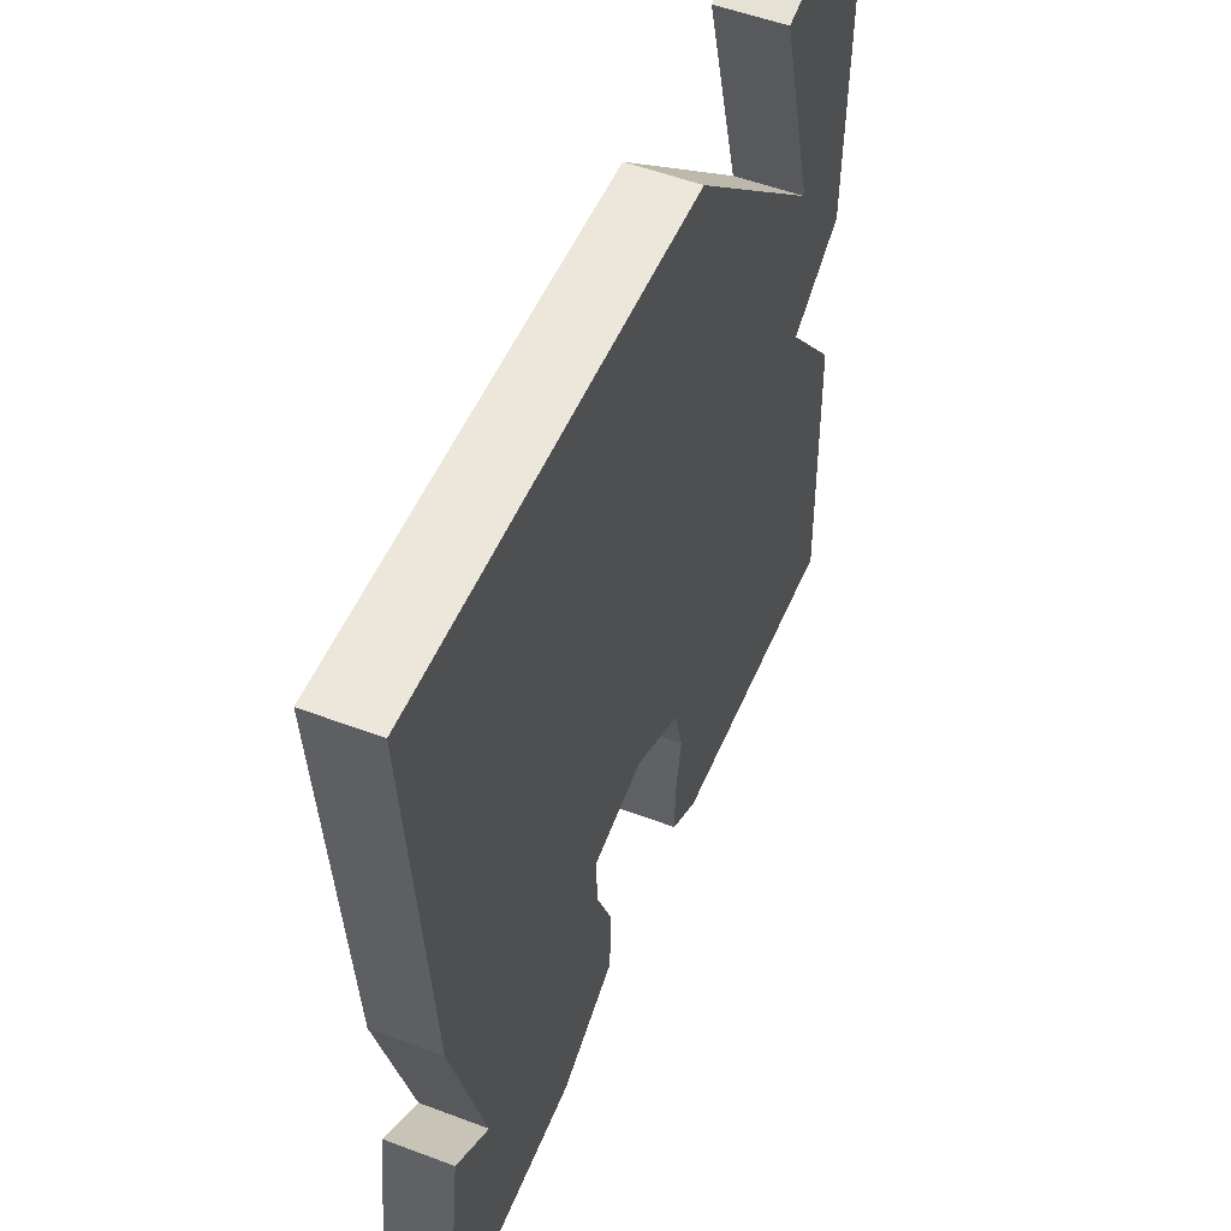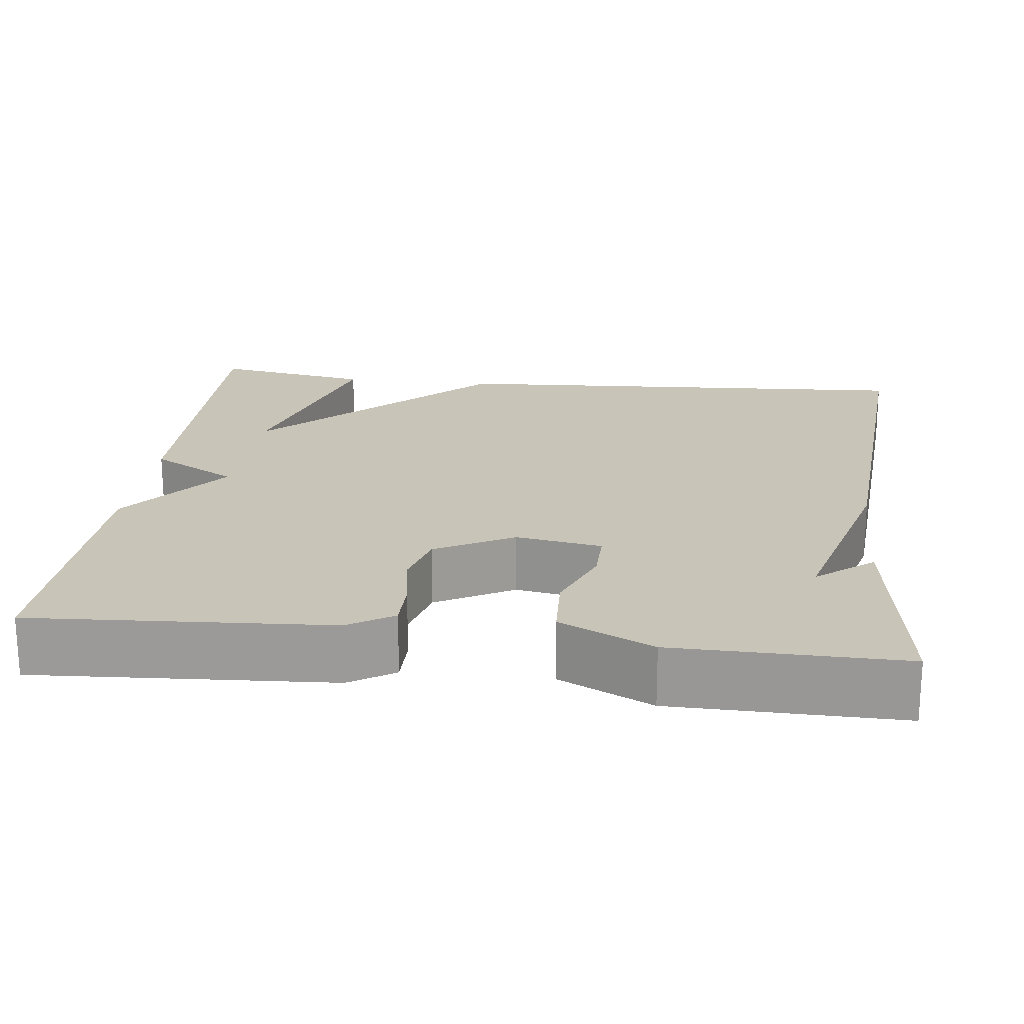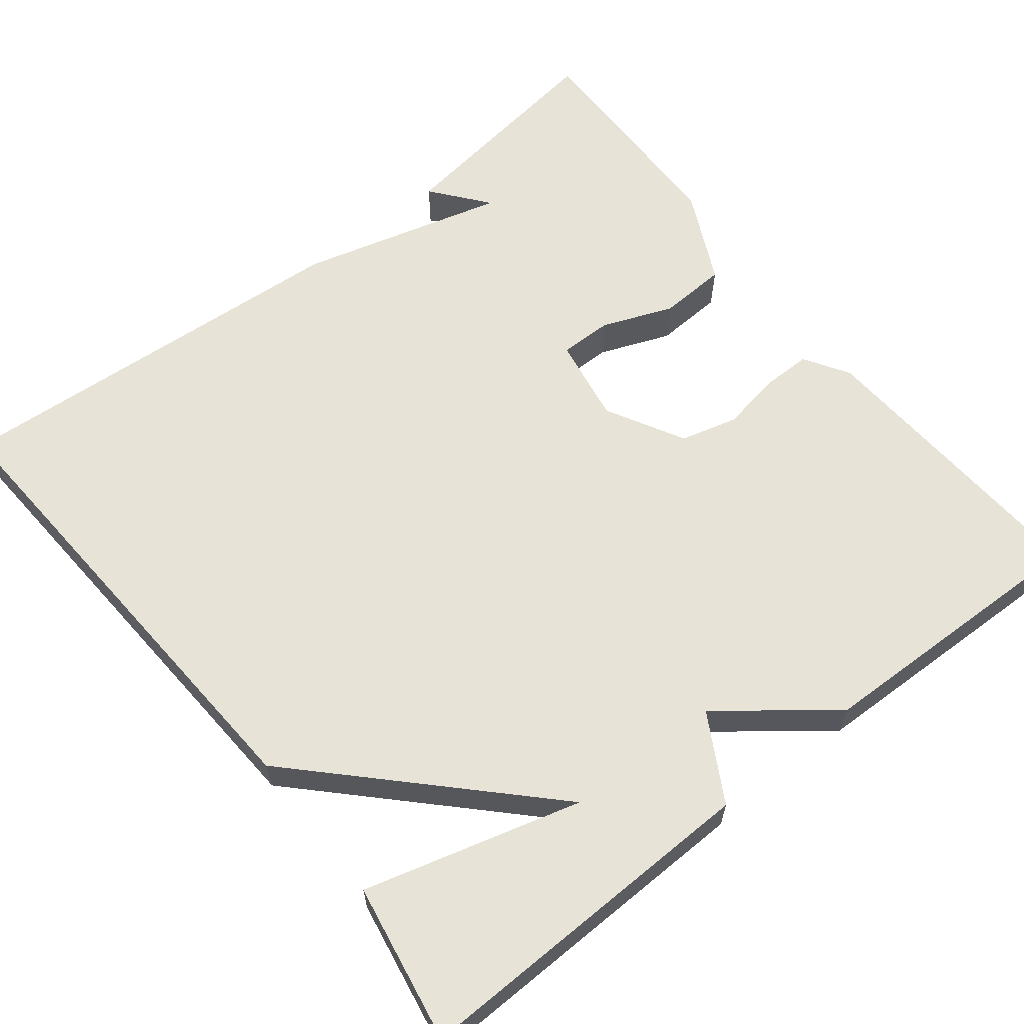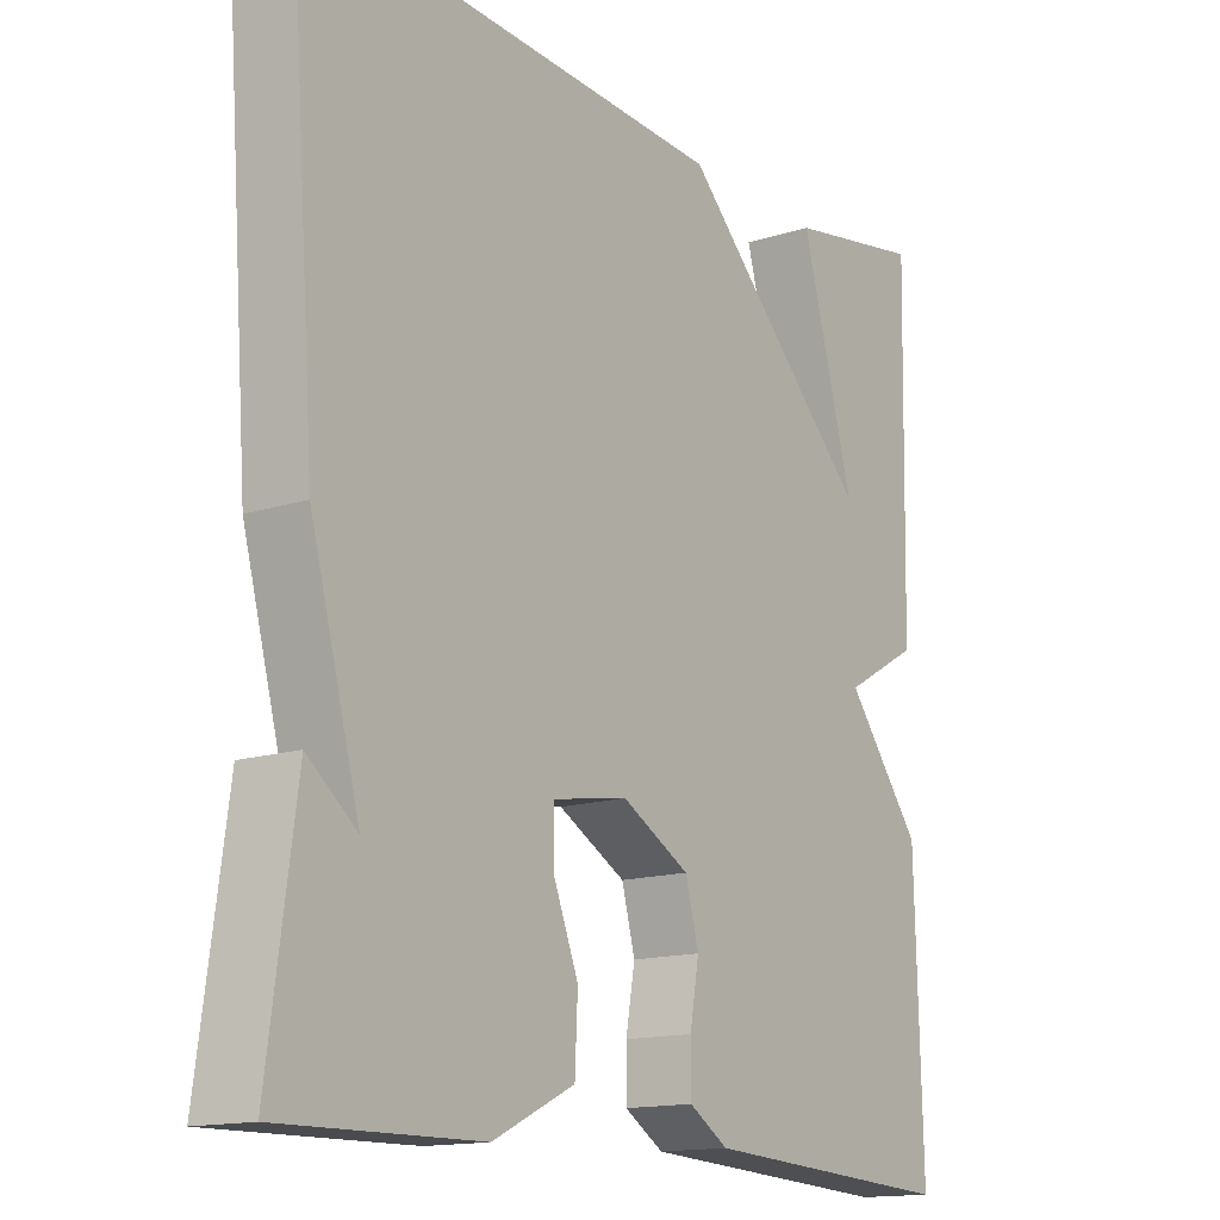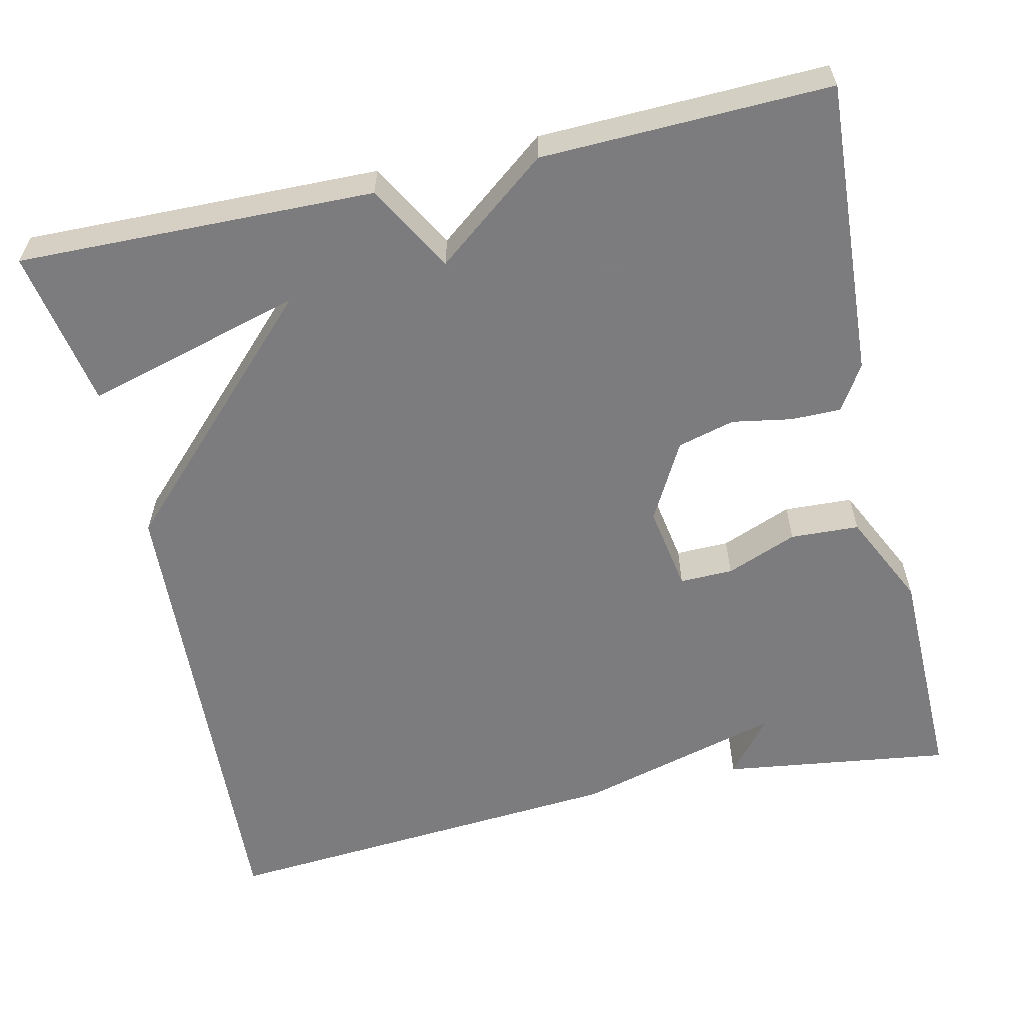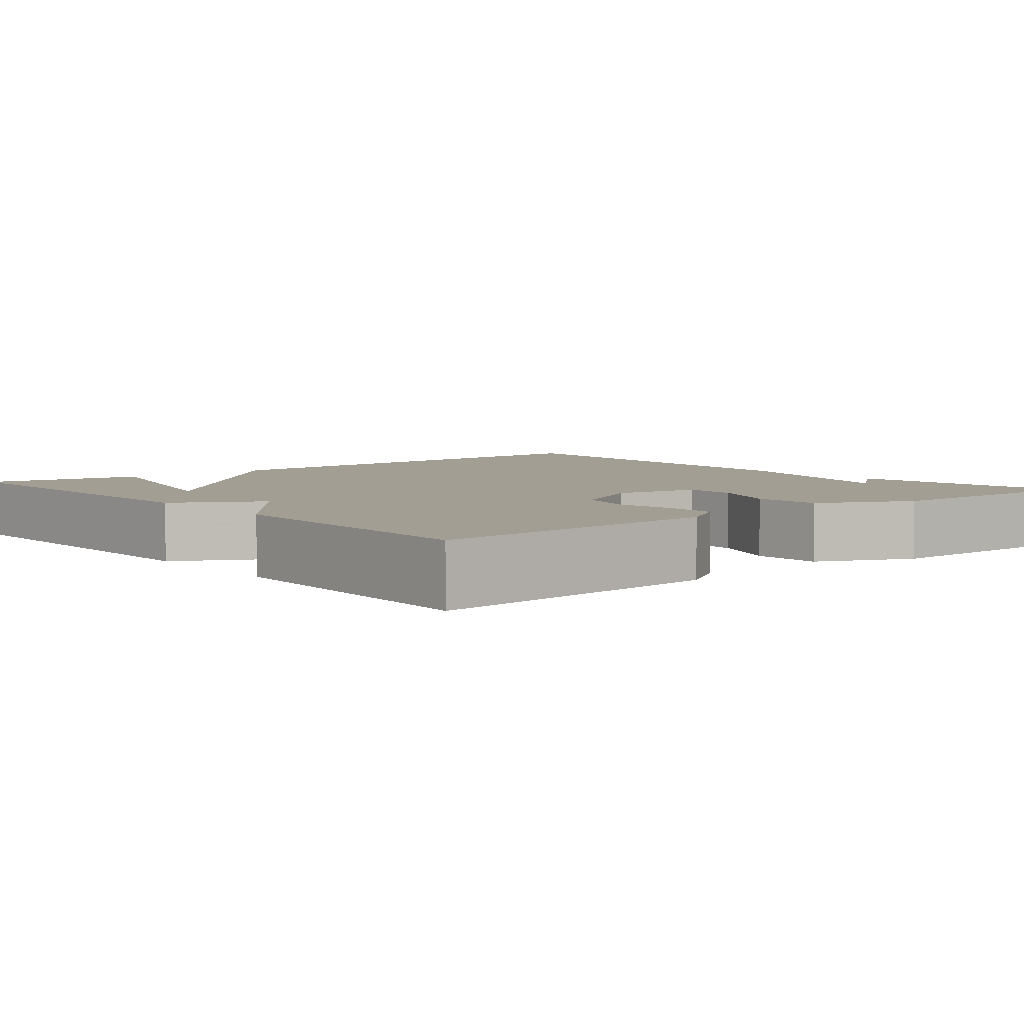
<metadata>
{"format":"obj","ext":"obj","renderer":"f3d","projection":"perspective","resolution":1024,"background":"white","views":[{"elev":53.3,"azim":-68.0,"up":"+Z"},{"elev":20.2,"azim":-173.2,"up":"+Y"},{"elev":62.4,"azim":51.6,"up":"+Y"},{"elev":-14.7,"azim":-55.1,"up":"+Z"},{"elev":-58.9,"azim":102.8,"up":"+Y"},{"elev":5.1,"azim":140.3,"up":"+Y"}]}
</metadata>
<code>
v -0.5 0.07 -0.5
v -0.461 0.07 -0.215
v -0.391 0.07 -0.271
v -0.461 0.07 -0.015
v -0.5 0.07 0.5
v 0.102 0.07 0.465
v 0.377 0.07 0.194
v 0.302 0.07 0.465
v 0.5 0.07 0.5
v 0.49 0.07 0.057
v 0.382 0.07 -0.004
v 0.49 0.07 -0.143
v 0.5 0.07 -0.5
v 0.132 0.07 -0.478
v 0.076 0.07 -0.443
v 0.076 0.07 -0.381
v 0.089 0.07 -0.307
v 0.07 0.07 -0.236
v -0.027 0.07 -0.183
v -0.134 0.07 -0.201
v -0.133 0.07 -0.267
v -0.098 0.07 -0.355
v -0.102 0.07 -0.44
v -0.218 0.07 -0.496
v -0.5 0 -0.5
v -0.461 0 -0.215
v -0.391 0 -0.271
v -0.461 0 -0.015
v -0.5 0 0.5
v 0.102 0 0.465
v 0.377 0 0.194
v 0.302 0 0.465
v 0.5 0 0.5
v 0.49 0 0.057
v 0.382 0 -0.004
v 0.49 0 -0.143
v 0.5 0 -0.5
v 0.132 0 -0.478
v 0.076 0 -0.443
v 0.076 0 -0.381
v 0.089 0 -0.307
v 0.07 0 -0.236
v -0.027 0 -0.183
v -0.134 0 -0.201
v -0.133 0 -0.267
v -0.098 0 -0.355
v -0.102 0 -0.44
v -0.218 0 -0.496
f 23 24 1
f 22 23 1
f 21 22 1
f 20 21 1
f 15 16 17
f 14 15 17
f 13 14 17
f 12 13 17
f 11 12 17
f 11 17 18
f 9 10 11
f 7 8 9
f 7 9 11
f 6 7 11
f 5 6 11
f 4 5 11
f 3 4 11
f 1 2 3
f 20 1 3
f 20 3 11
f 19 20 11
f 11 18 19
f 25 48 47
f 25 47 46
f 25 46 45
f 25 45 44
f 41 40 39
f 41 39 38
f 41 38 37
f 41 37 36
f 41 36 35
f 42 41 35
f 35 34 33
f 33 32 31
f 35 33 31
f 35 31 30
f 35 30 29
f 35 29 28
f 35 28 27
f 27 26 25
f 27 25 44
f 35 27 44
f 35 44 43
f 43 42 35
f 1 25 26 2
f 2 26 27 3
f 3 27 28 4
f 4 28 29 5
f 5 29 30 6
f 6 30 31 7
f 7 31 32 8
f 8 32 33 9
f 9 33 34 10
f 10 34 35 11
f 11 35 36 12
f 12 36 37 13
f 13 37 38 14
f 14 38 39 15
f 15 39 40 16
f 16 40 41 17
f 17 41 42 18
f 18 42 43 19
f 19 43 44 20
f 20 44 45 21
f 21 45 46 22
f 22 46 47 23
f 23 47 48 24
f 24 48 25 1

</code>
